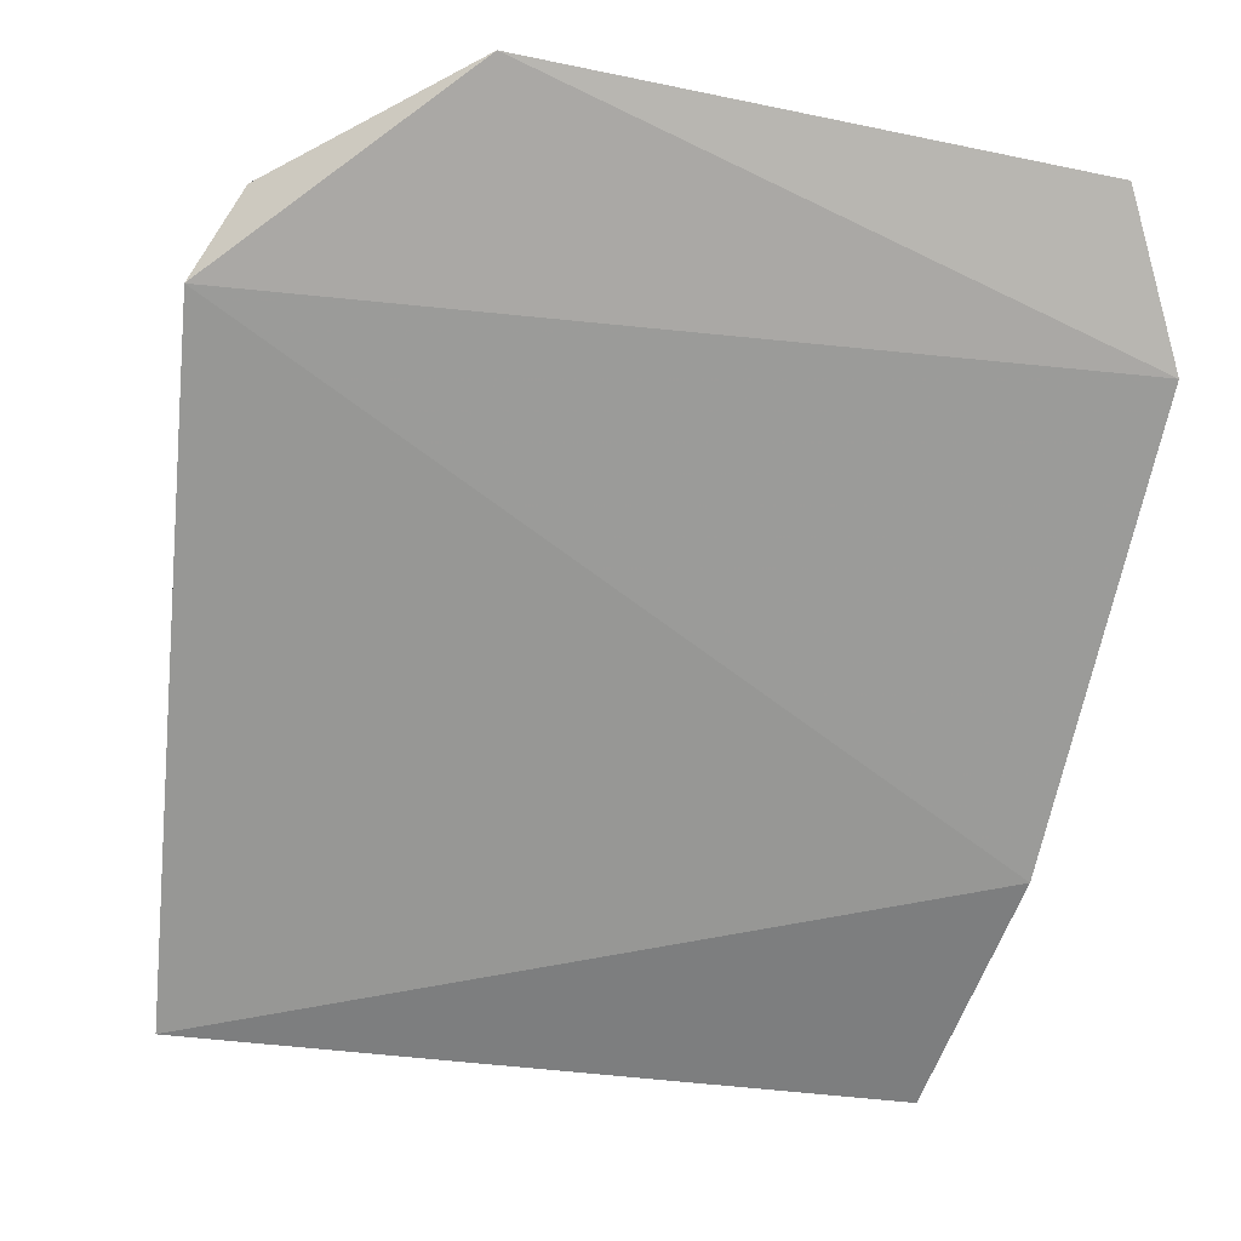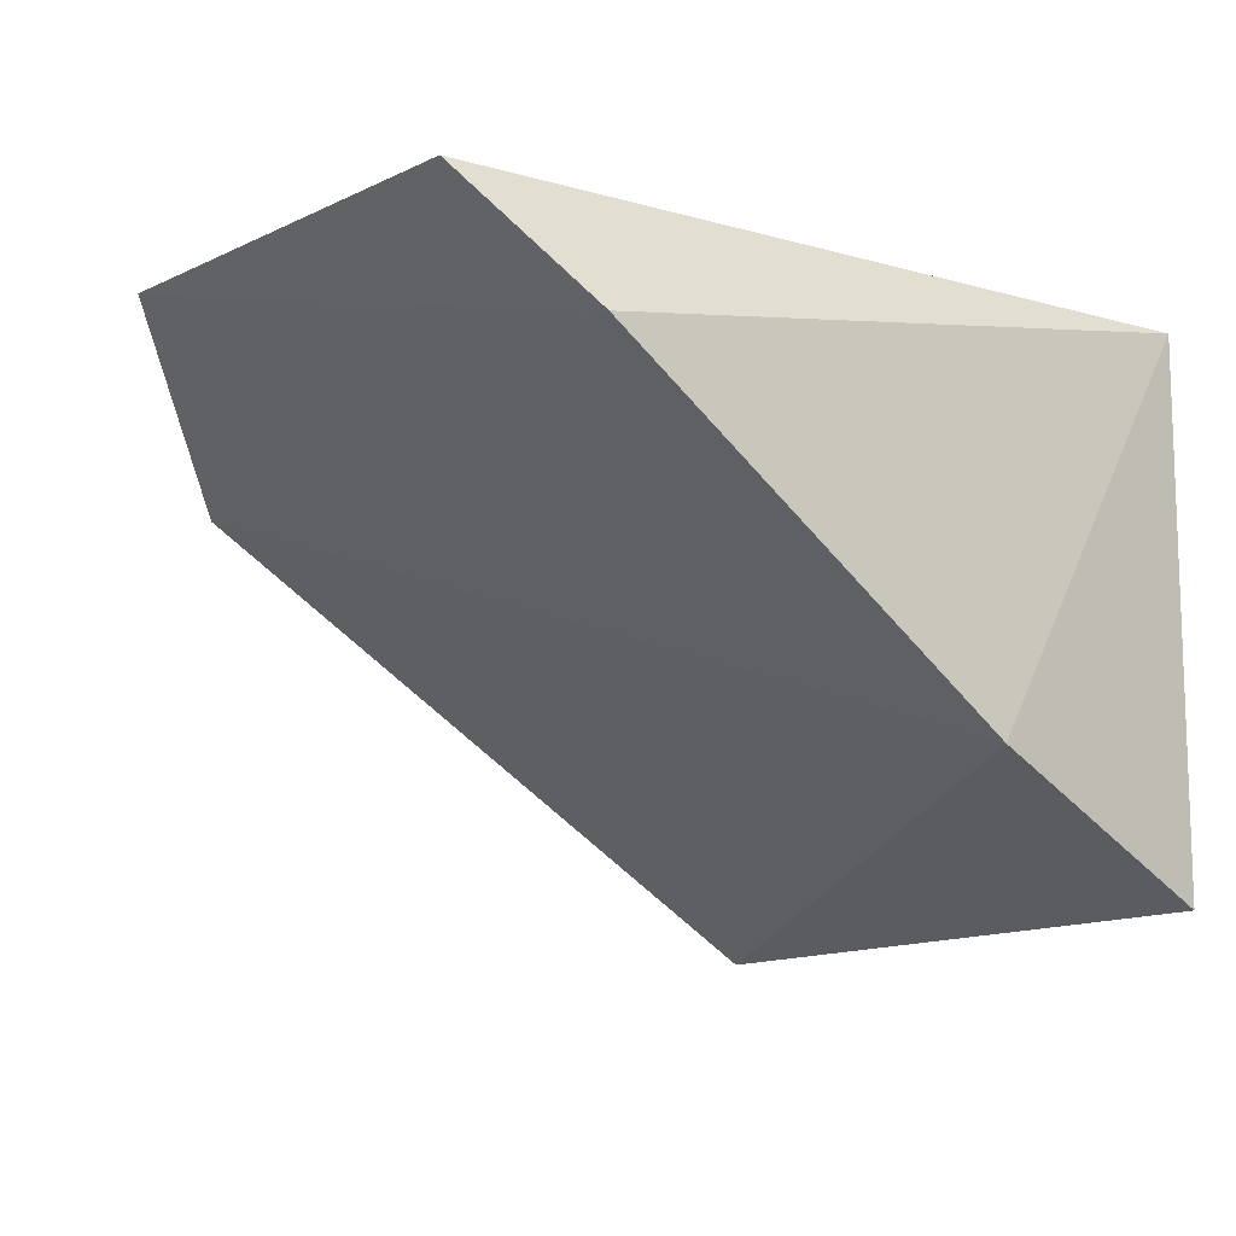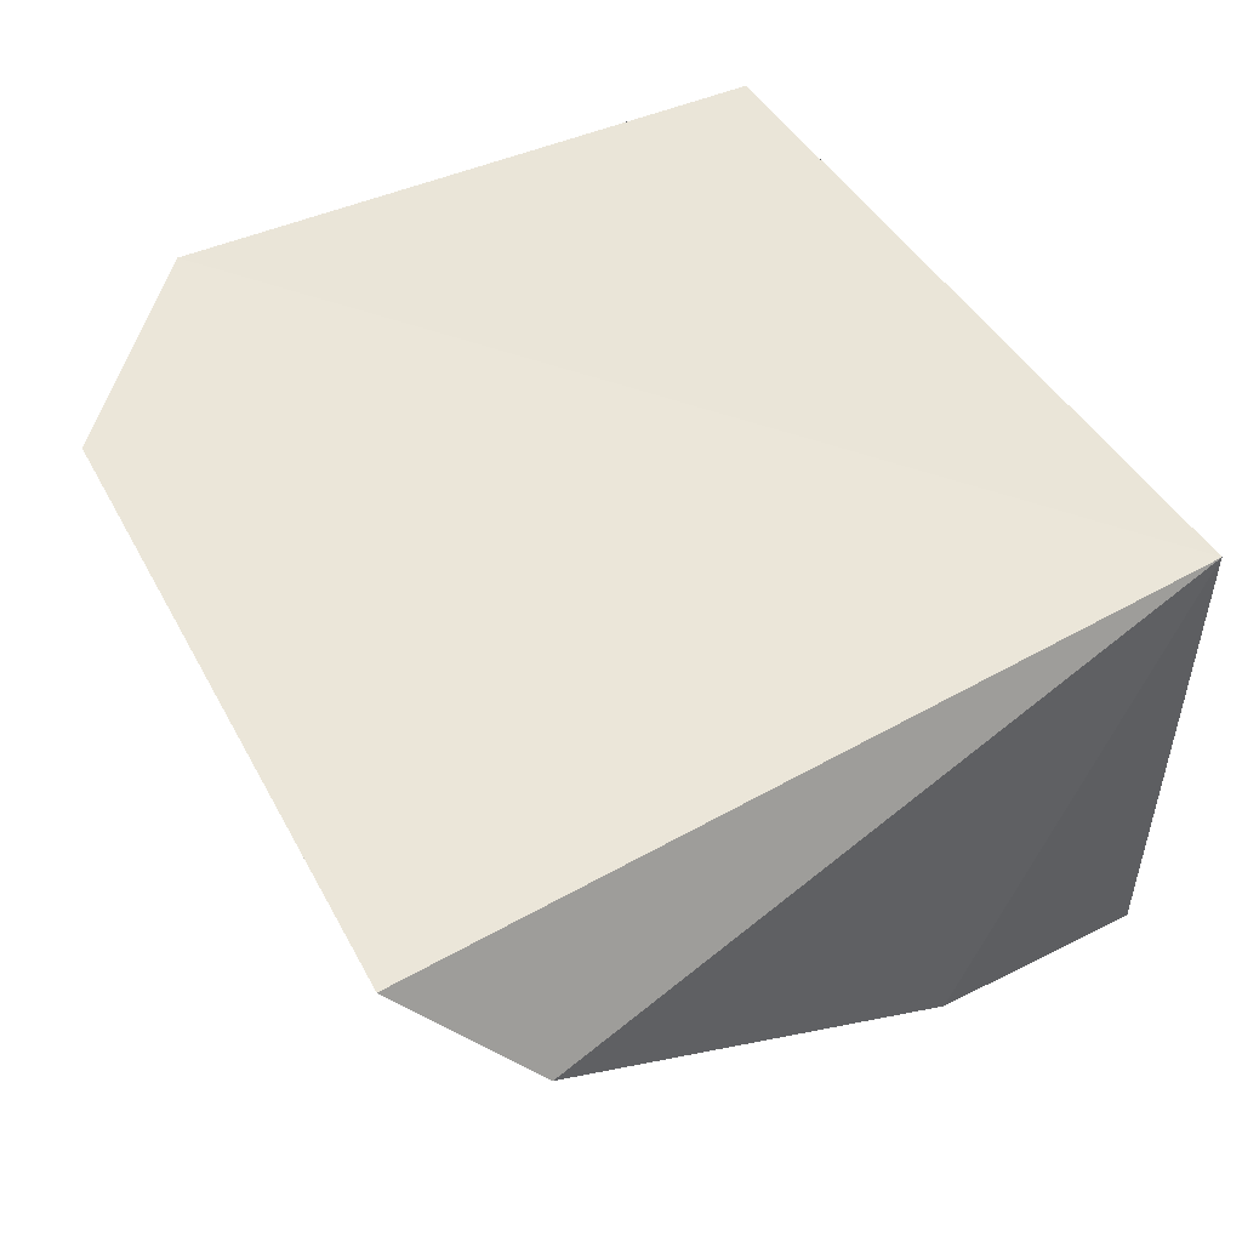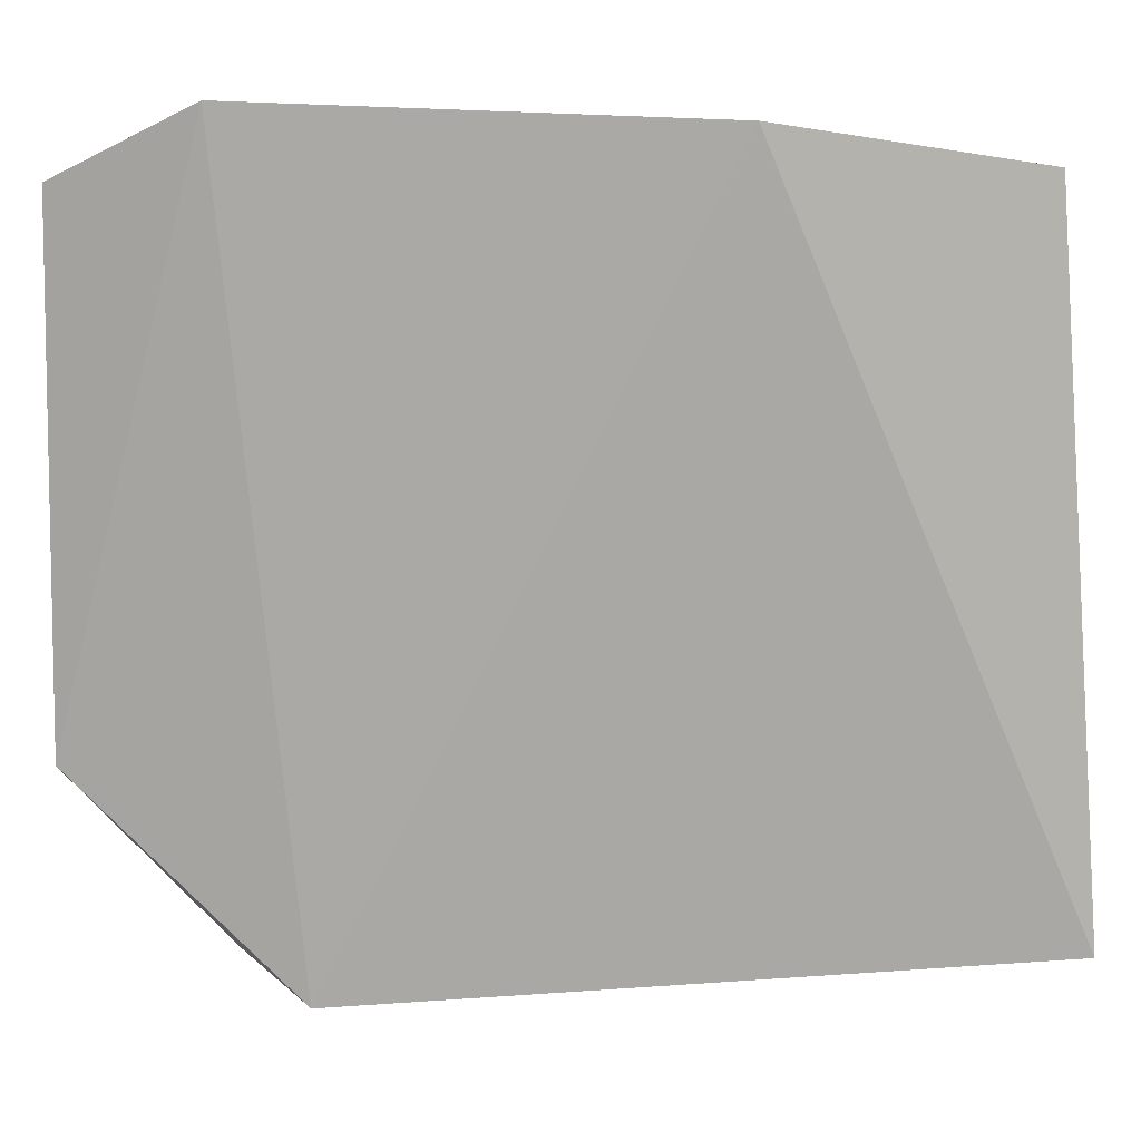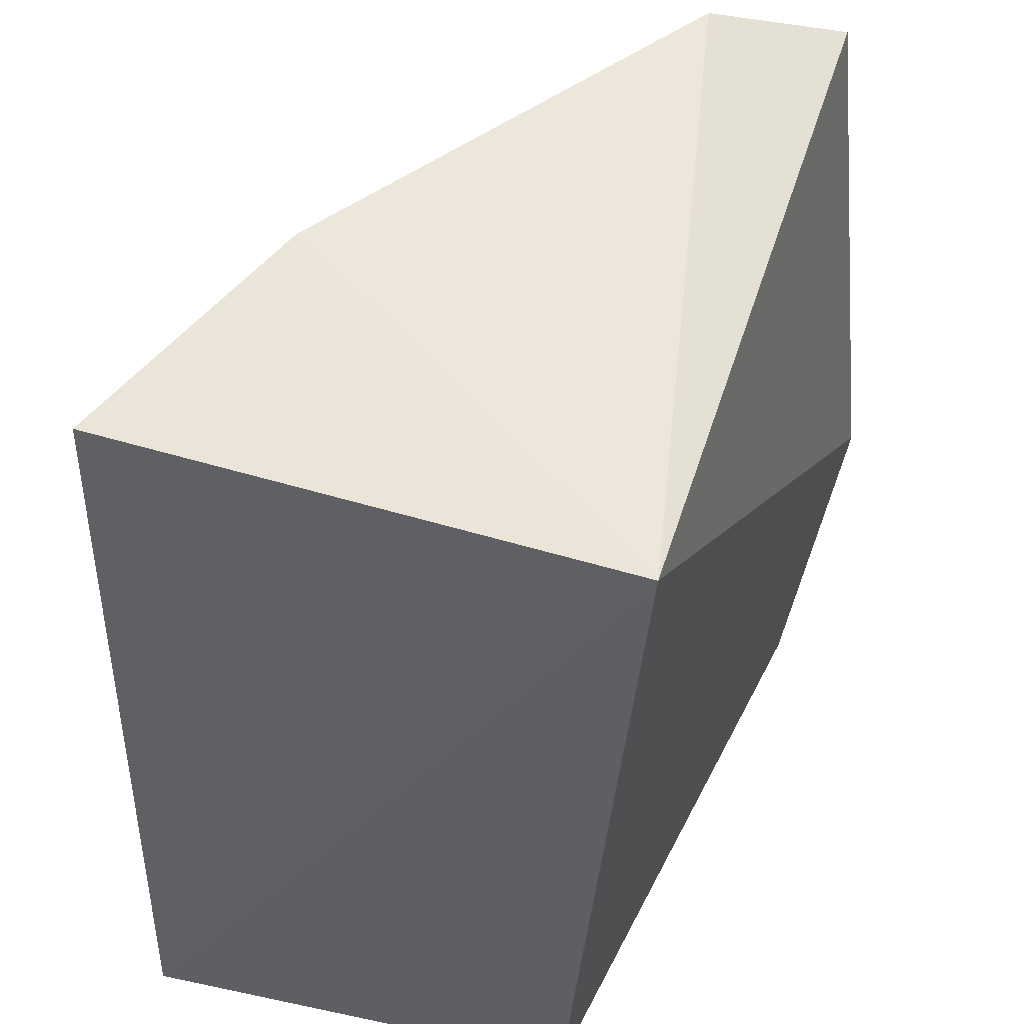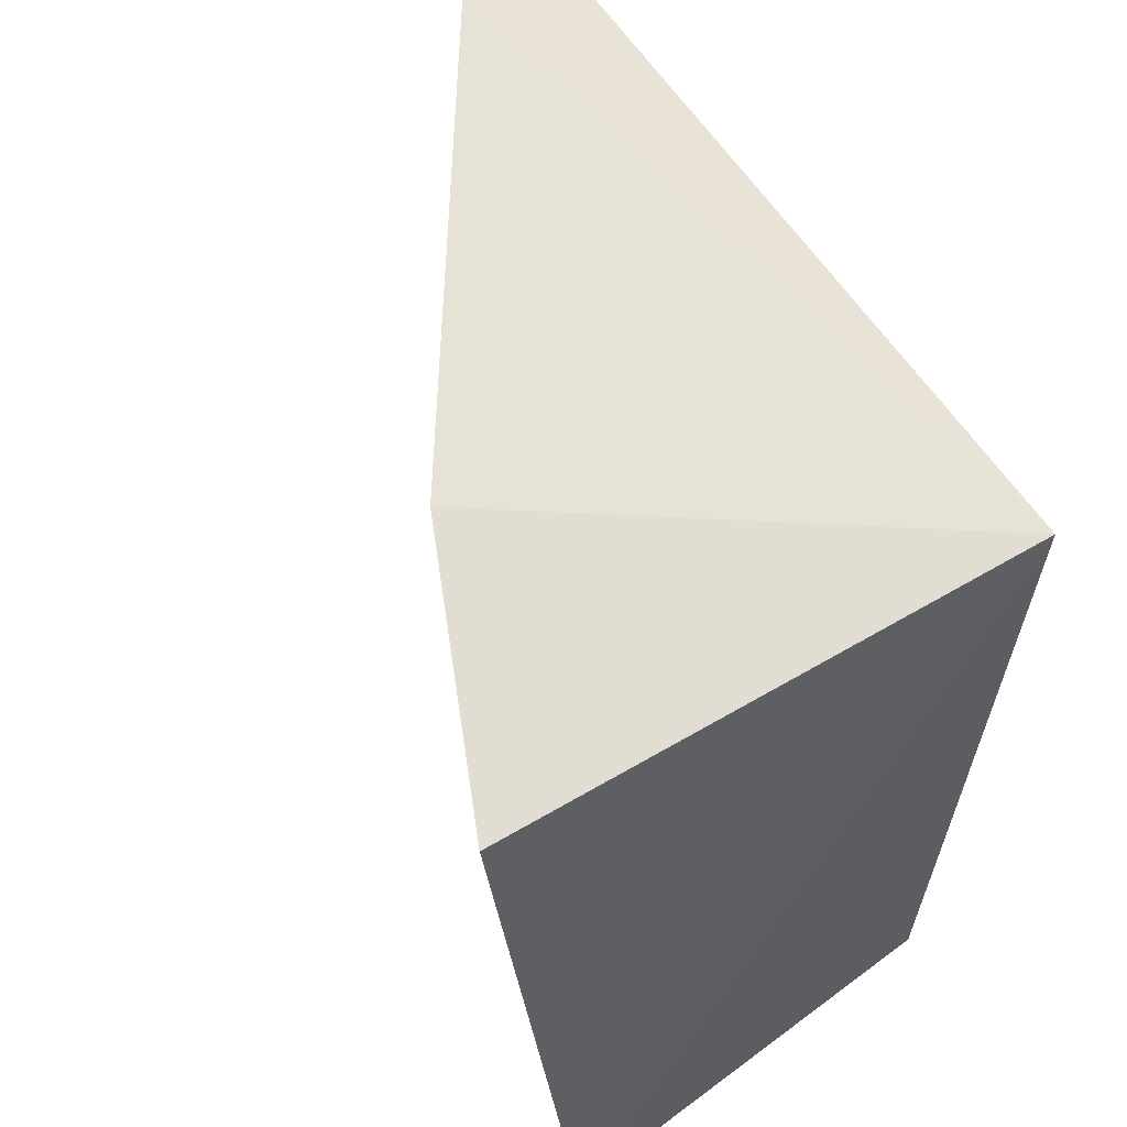
<metadata>
{"format":"obj","ext":"obj","renderer":"f3d","projection":"perspective","resolution":1024,"background":"white","views":[{"elev":-35.2,"azim":78.1,"up":"+Z"},{"elev":-14.7,"azim":143.6,"up":"+Z"},{"elev":50.9,"azim":148.5,"up":"+Z"},{"elev":5.5,"azim":150.4,"up":"+Y"},{"elev":47.8,"azim":-71.4,"up":"+Y"},{"elev":61.7,"azim":-121.4,"up":"+Y"}]}
</metadata>
<code>
v 0.0753 0.00875 0.01083
v 0.07494 0.001278 0.01174
v 0.06823 0.009428 0.005467
v 0.06475 0.008895 0.004005
v 0.06468 0.008901 0.01119
v 0.0636 -0.001108 0.004543
v 0.07385 0.009701 0.009172
v 0.06427 -0.001373 0.01035
v 0.07211 -0.001924 0.01005
v 0.07255 -0.001319 0.01137
f 5 2 1
f 5 3 4
f 6 4 3
f 6 5 4
f 7 1 2
f 7 5 1
f 7 3 5
f 8 5 6
f 9 6 3
f 9 3 7
f 9 7 2
f 9 8 6
f 10 2 5
f 10 5 8
f 10 9 2
f 10 8 9

</code>
